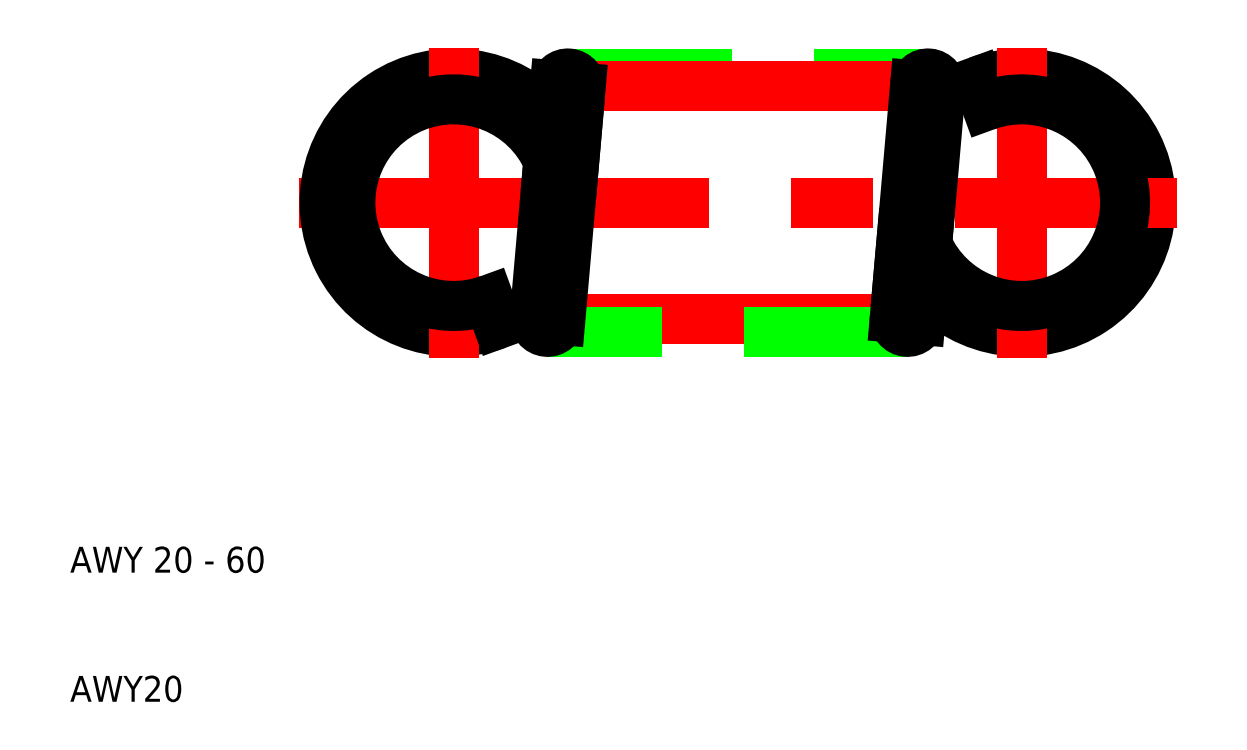
<metadata>
{"format":"dxf","ext":"dxf","renderer":"ezdxf+matplotlib","layout":"modelspace","background":"white","min_lineweight":24,"dpi":150}
</metadata>
<code>
0
SECTION
2
ENTITIES
0
ARC
8
0
10
83.71
20
48.66
30
0
40
10
50
220.4
51
110
0
LINE
8
CENTER
10
27.71
20
48.66
30
0
11
95.71
21
48.66
31
0
0
LINE
8
0
10
80.29
20
58.05
30
0
11
80.97
21
56.17
31
0
0
LINE
8
CENTER
10
77.01
20
39.65
30
0
11
44.86
21
39.65
31
0
0
LINE
8
0
10
48.55
20
58.66
30
0
11
76.44
21
58.66
31
0
0
LINE
8
0
10
74.87
20
38.65
30
0
11
46.98
21
38.65
31
0
0
LINE
8
CENTER
10
46.48
20
57.66
30
0
11
78.62
21
57.66
31
0
0
ARC
8
0
10
39.71
20
48.66
30
0
40
10
50
40.38
51
290
0
ARC
8
0
10
46.98
20
39.65
30
0
40
1
50
175
51
355
0
ARC
8
0
10
48.55
20
57.66
30
0
40
1
50
355
51
175
0
LINE
8
CENTER
10
39.71
20
60.66
30
0
11
39.71
21
36.66
31
0
0
LINE
8
0
10
43.13
20
39.26
30
0
11
42.45
21
41.14
31
0
0
LINE
8
0
10
47.33
20
55.14
30
0
11
46.99
21
51.31
31
0
0
LINE
8
0
10
46.99
20
51.31
30
0
11
45.98
21
39.74
31
0
0
LINE
8
0
10
47.56
20
57.75
30
0
11
47.33
21
55.14
31
0
0
ARC
8
0
10
76.44
20
57.66
30
0
40
1
50
355
51
175
0
ARC
8
0
10
74.87
20
39.65
30
0
40
1
50
175
51
355
0
LINE
8
0
10
76.43
20
46.01
30
0
11
77.44
21
57.57
31
0
0
LINE
8
0
10
76.09
20
42.18
30
0
11
76.43
21
46.01
31
0
0
LINE
8
0
10
75.86
20
39.57
30
0
11
76.09
21
42.18
31
0
0
LINE
8
CENTER
10
83.71
20
36.66
30
0
11
83.71
21
60.66
31
0
0
TEXT
8
0
10
10
20
20
30
0
40
2
1
AWY 20 - 60
0
TEXT
8
0
10
10
20
10
30
0
40
2
1
AWY20
0
ARC
8
0
10
39.71
20
48.66
30
0
40
8
50
23.6
51
290
0
ARC
8
0
10
83.71
20
48.66
30
0
40
8
50
203.6
51
110
0
LINE
8
0
10
49.32
20
54.96
30
0
11
48.98
21
51.13
31
0
0
LINE
8
0
10
49.55
20
57.57
30
0
11
49.32
21
54.96
31
0
0
LINE
8
0
10
48.98
20
51.13
30
0
11
47.97
21
39.57
31
0
0
LINE
8
0
10
74.43
20
46.18
30
0
11
75.45
21
57.75
31
0
0
LINE
8
0
10
74.1
20
42.35
30
0
11
74.43
21
46.18
31
0
0
LINE
8
0
10
73.87
20
39.74
30
0
11
74.1
21
42.35
31
0
0
VIEWPORT
8
0
10
261.5
20
148.5
30
0
40
523
41
297
68
     1
69
     1
0
ENDSEC
0
EOF

</code>
